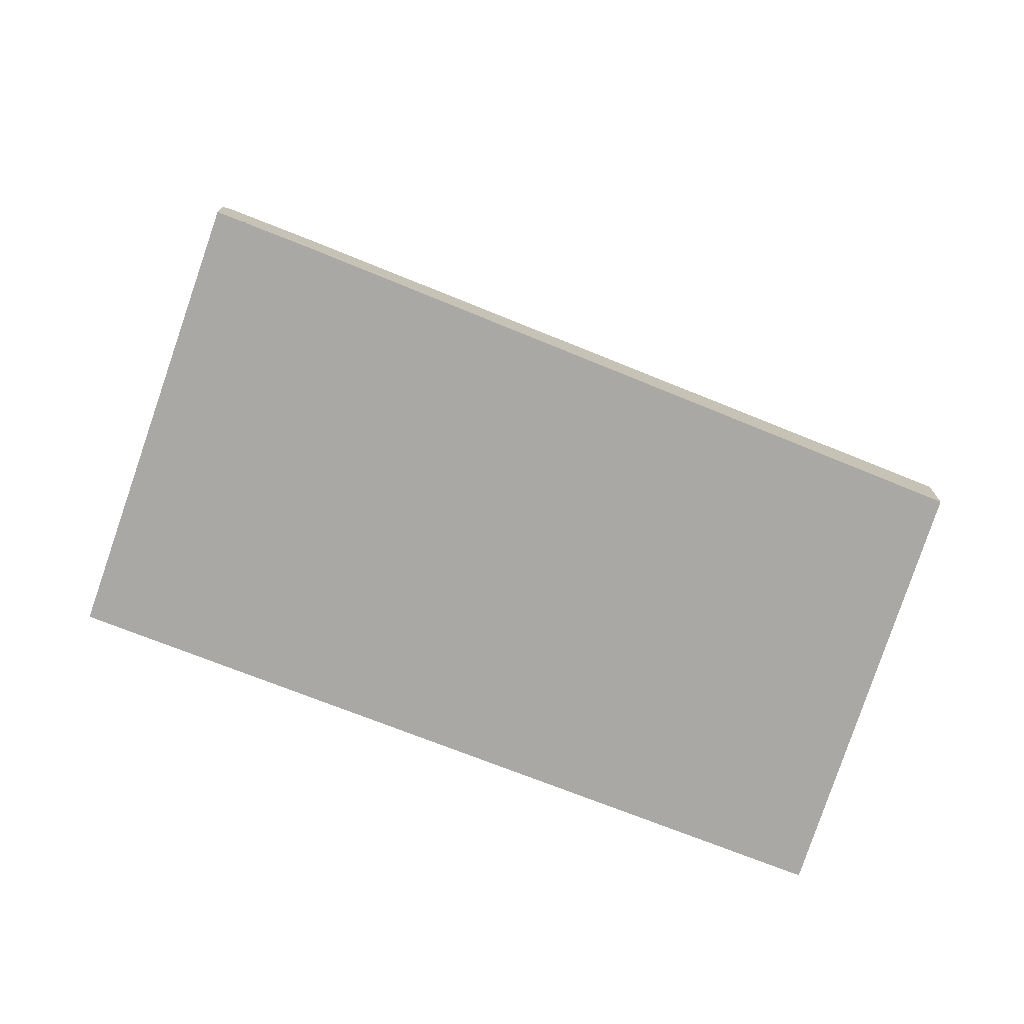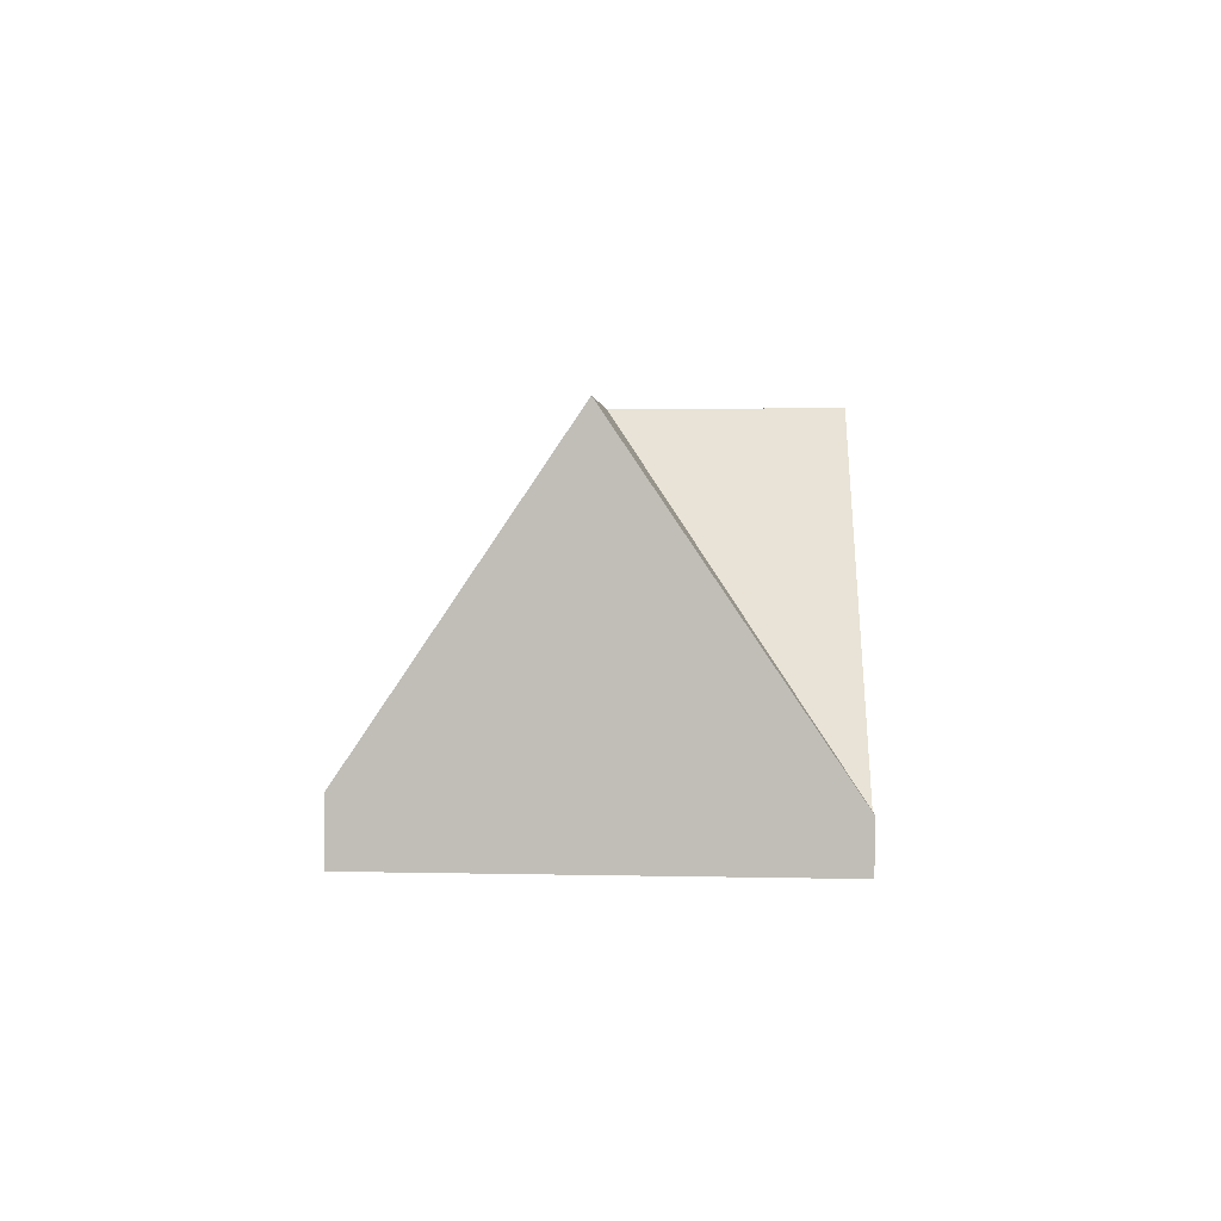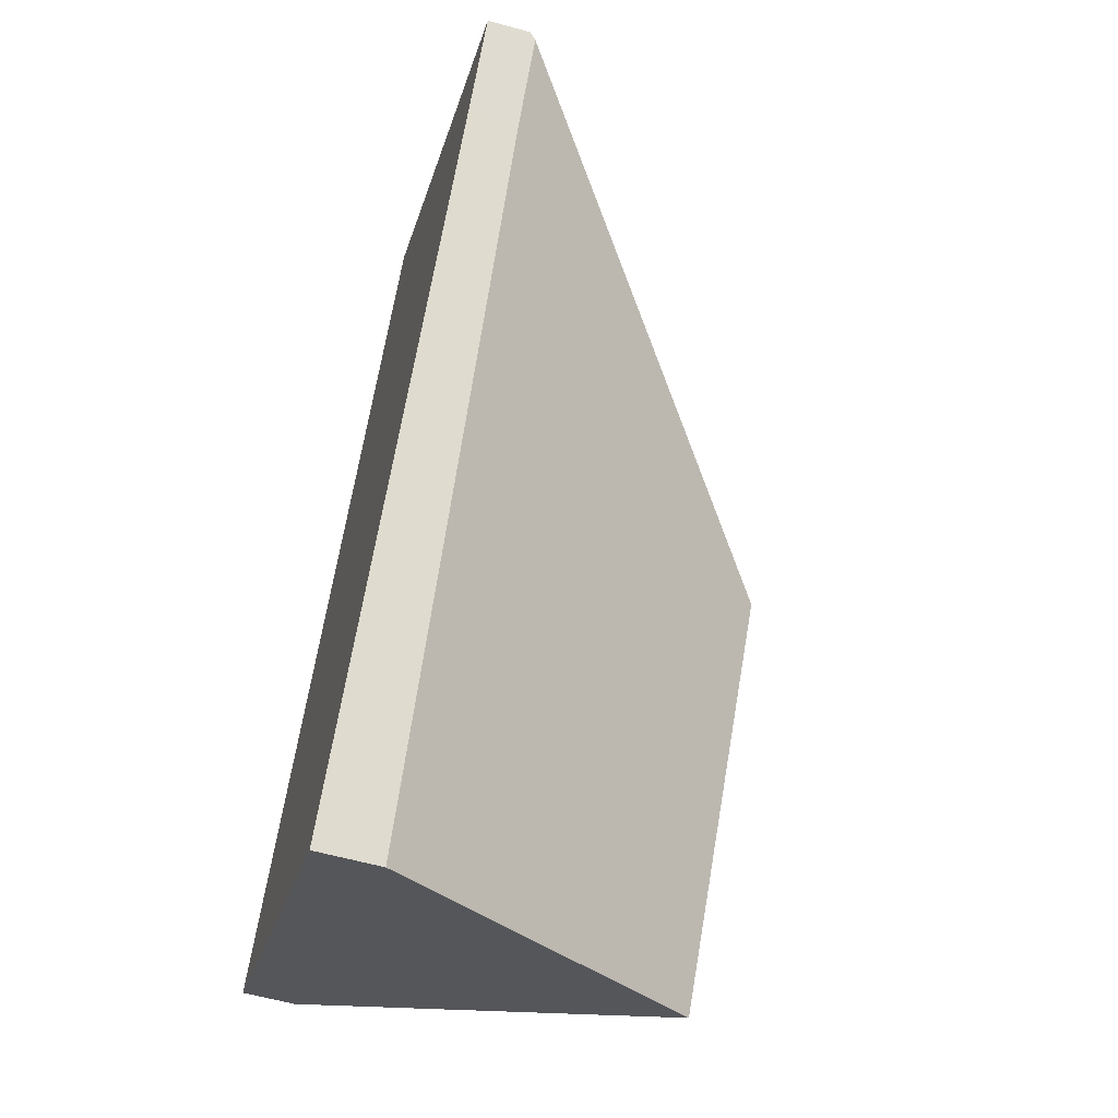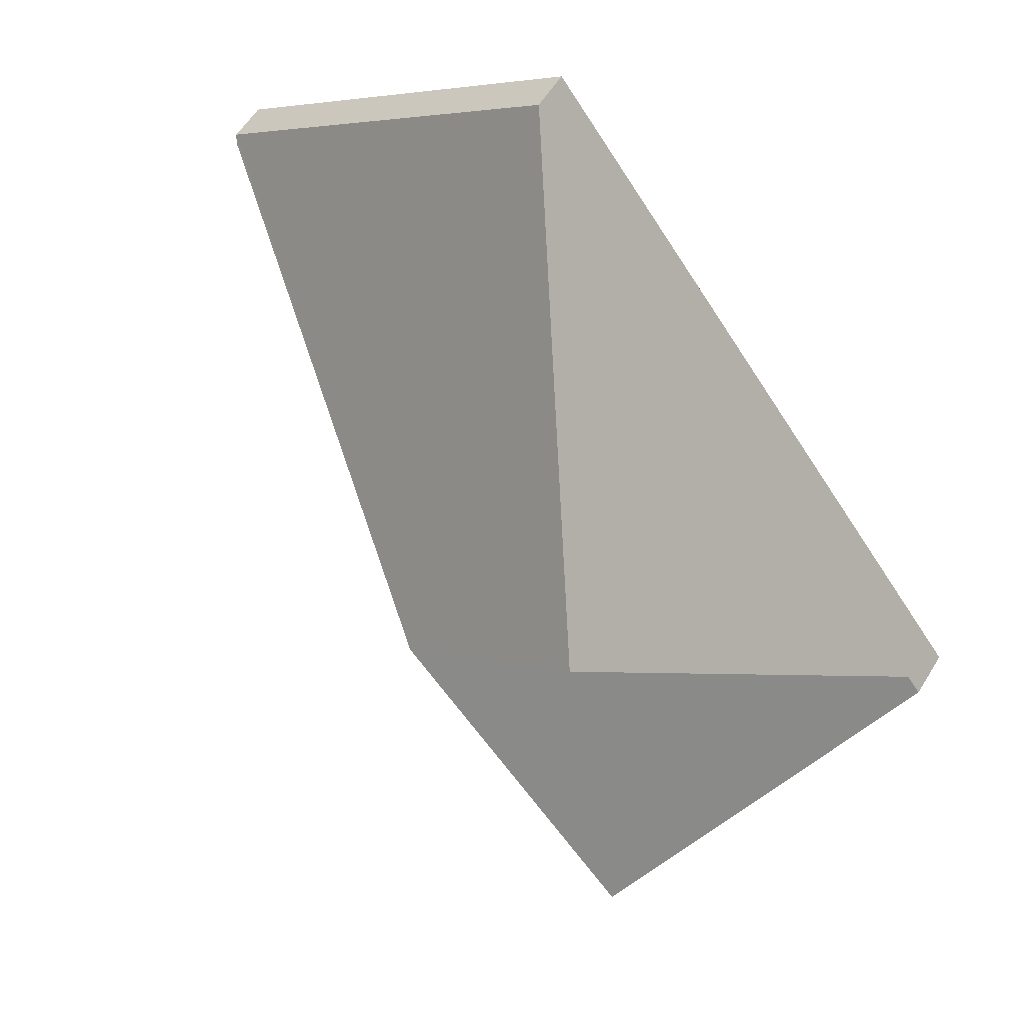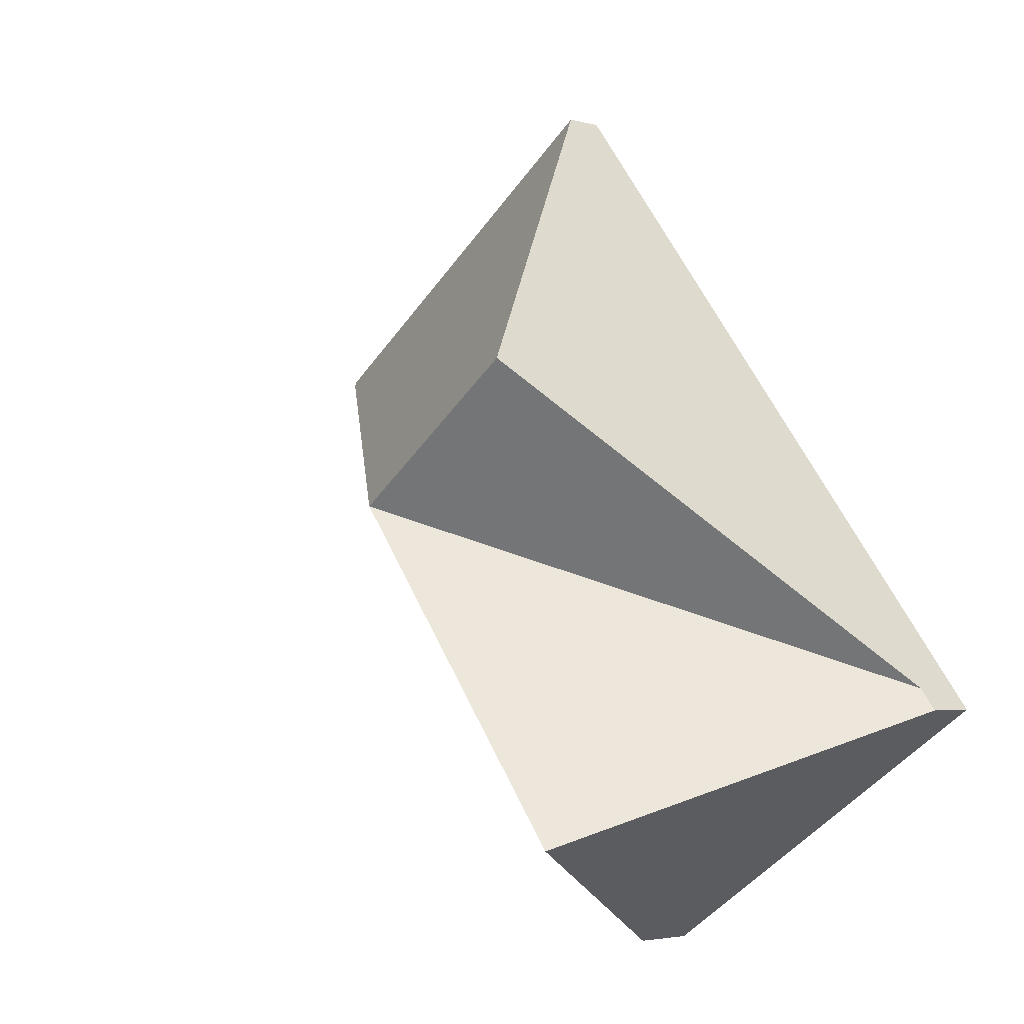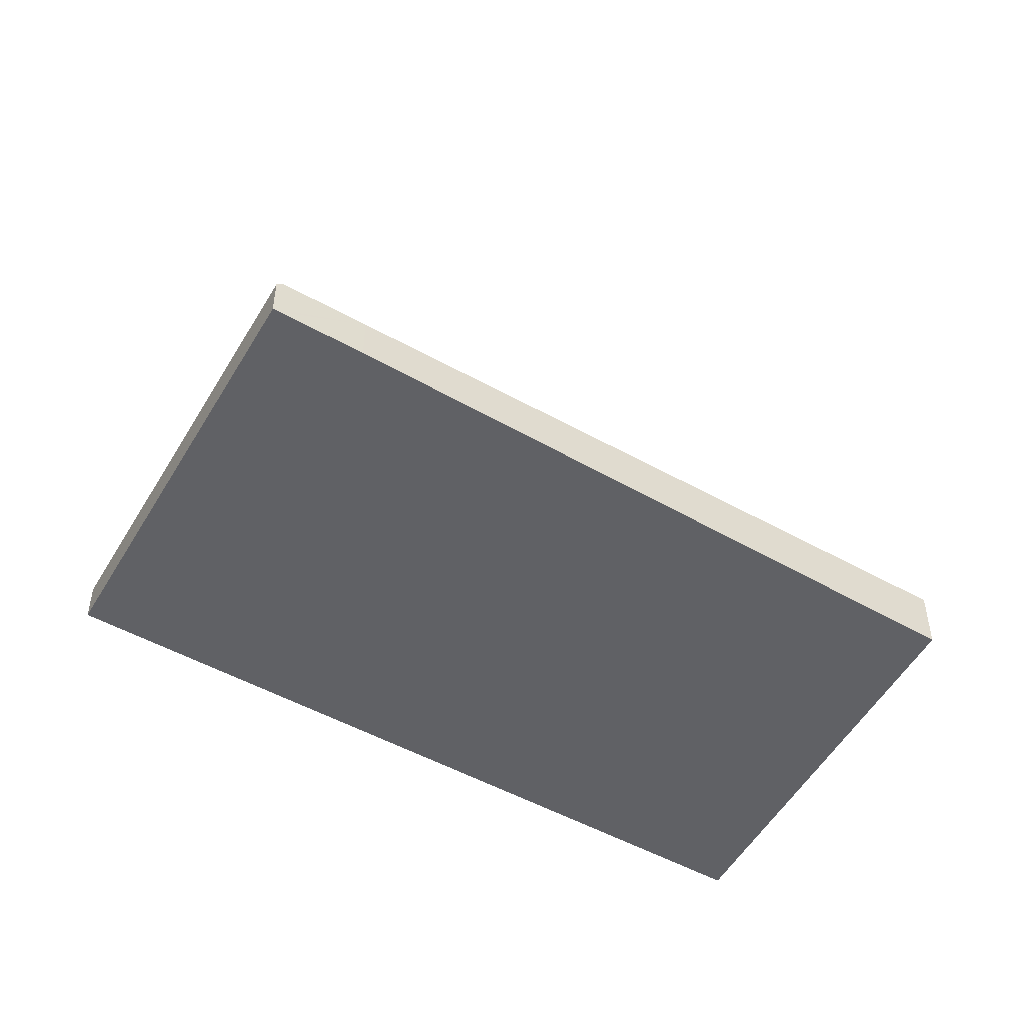
<metadata>
{"format":"obj","ext":"obj","renderer":"f3d","projection":"perspective","resolution":1024,"background":"white","views":[{"elev":-75.0,"azim":106.1,"up":"+Y"},{"elev":2.9,"azim":-141.0,"up":"+Y"},{"elev":-59.4,"azim":74.1,"up":"+Z"},{"elev":57.9,"azim":-148.6,"up":"+Z"},{"elev":-3.5,"azim":-133.6,"up":"+Z"},{"elev":-50.1,"azim":95.8,"up":"+Y"}]}
</metadata>
<code>
v  3.048 0.251 3.988
v  2.679 2.356 1.224
v  1.55 2.356 2.028
v  5.32 0.251 2.371
v  5.294 0.288 2.337
v  0.096 0.313 0.126
v  4.952 0.291 1.894
v  2.265 0.391 -1.511
v  1.154 2.356 -0.77
v  0 0.313 1.917e-17
v  0 0 0
v  0.096 -7.715e-18 0.126
v  1.55 -1.242e-16 2.028
v  3.048 -2.442e-16 3.988
v  5.32 -1.452e-16 2.371
v  5.294 -1.431e-16 2.337
v  4.952 -1.16e-16 1.894
v  2.265 9.252e-17 -1.511
v  1.154 4.715e-17 -0.77
g defaultobject
f 1 2 3
f 2 1 4
f 2 4 5
f 2 6 3
f 7 2 5
f 2 7 8
f 2 8 9
f 6 9 10
f 9 6 2
f 11 6 10
f 6 11 12
f 6 12 3
f 3 12 13
f 3 13 1
f 1 13 14
f 14 4 1
f 4 14 15
f 15 5 4
f 5 15 7
f 7 15 16
f 7 16 17
f 7 17 8
f 8 17 18
f 8 10 9
f 10 8 11
f 11 8 19
f 19 8 18
f 13 15 14
f 15 13 17
f 17 13 18
f 18 13 12
f 18 12 11
f 18 11 19

</code>
